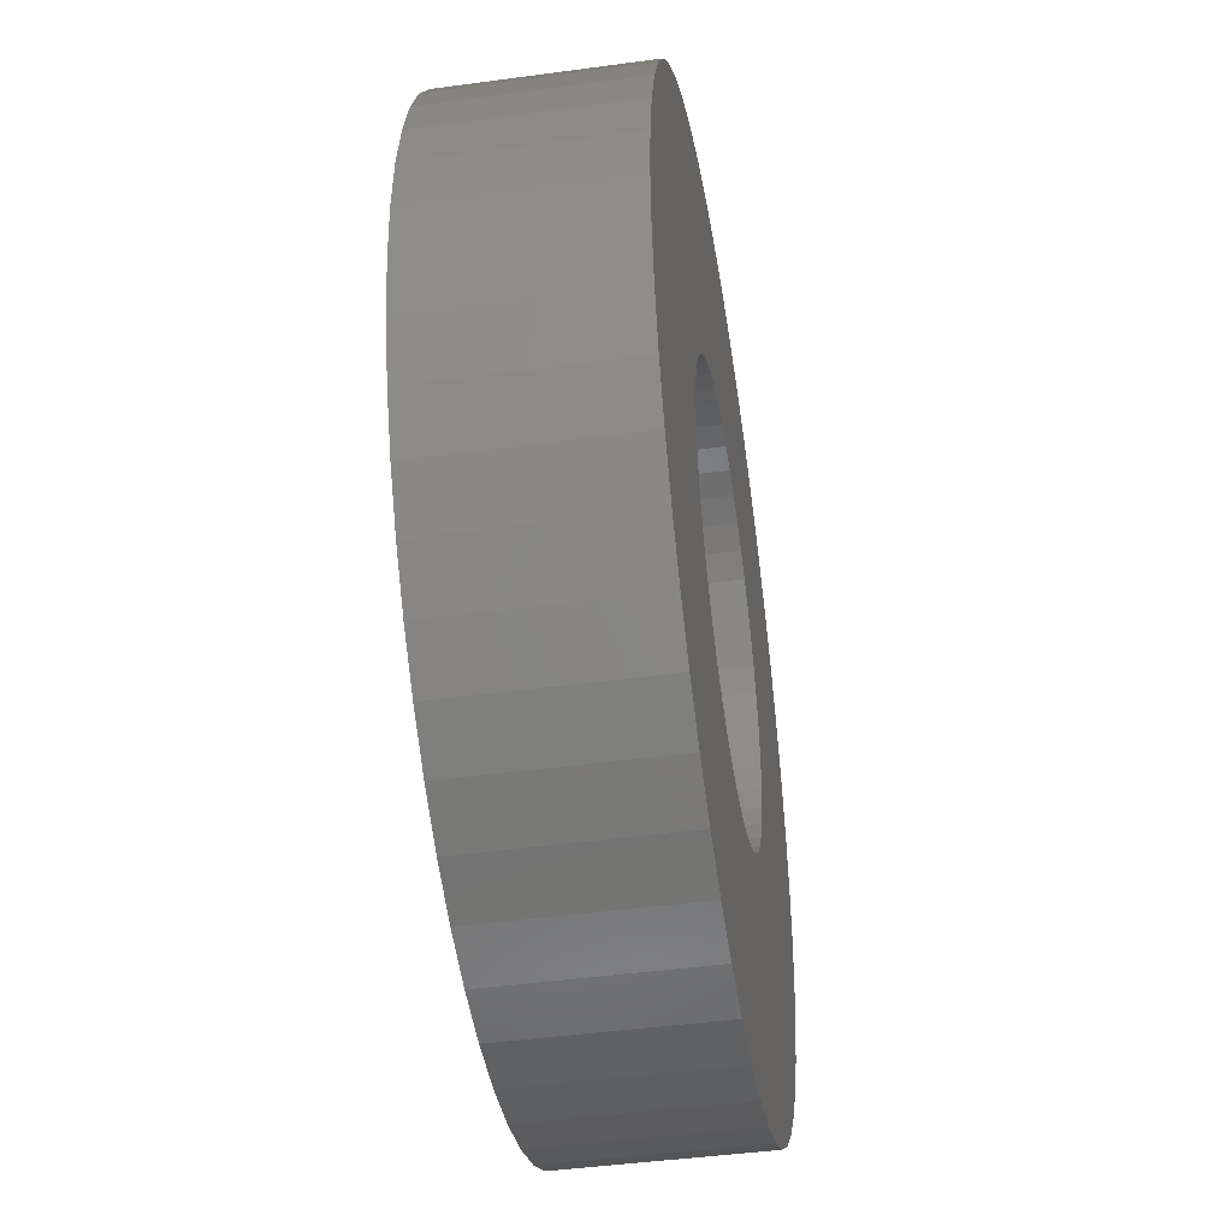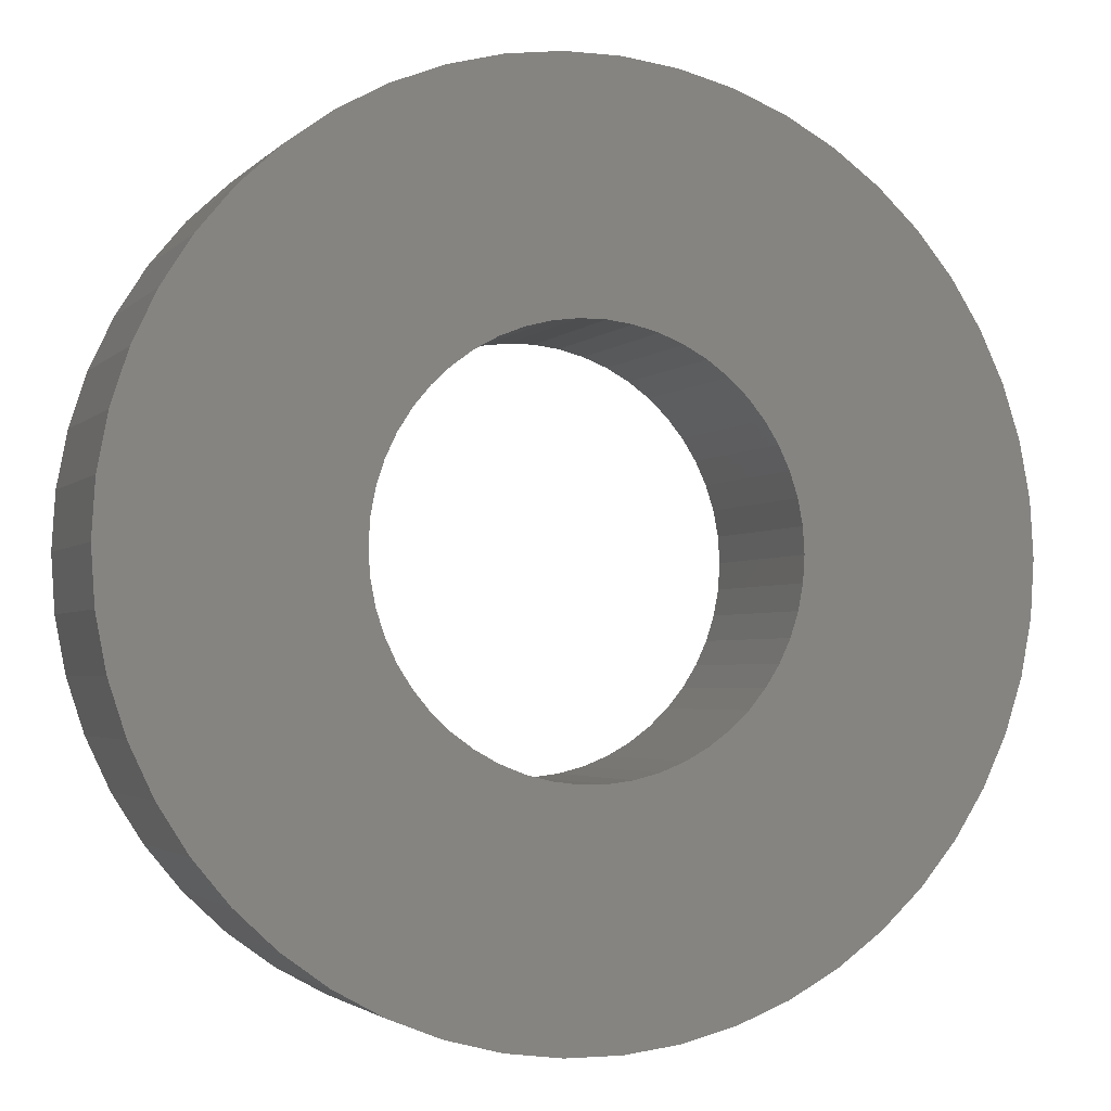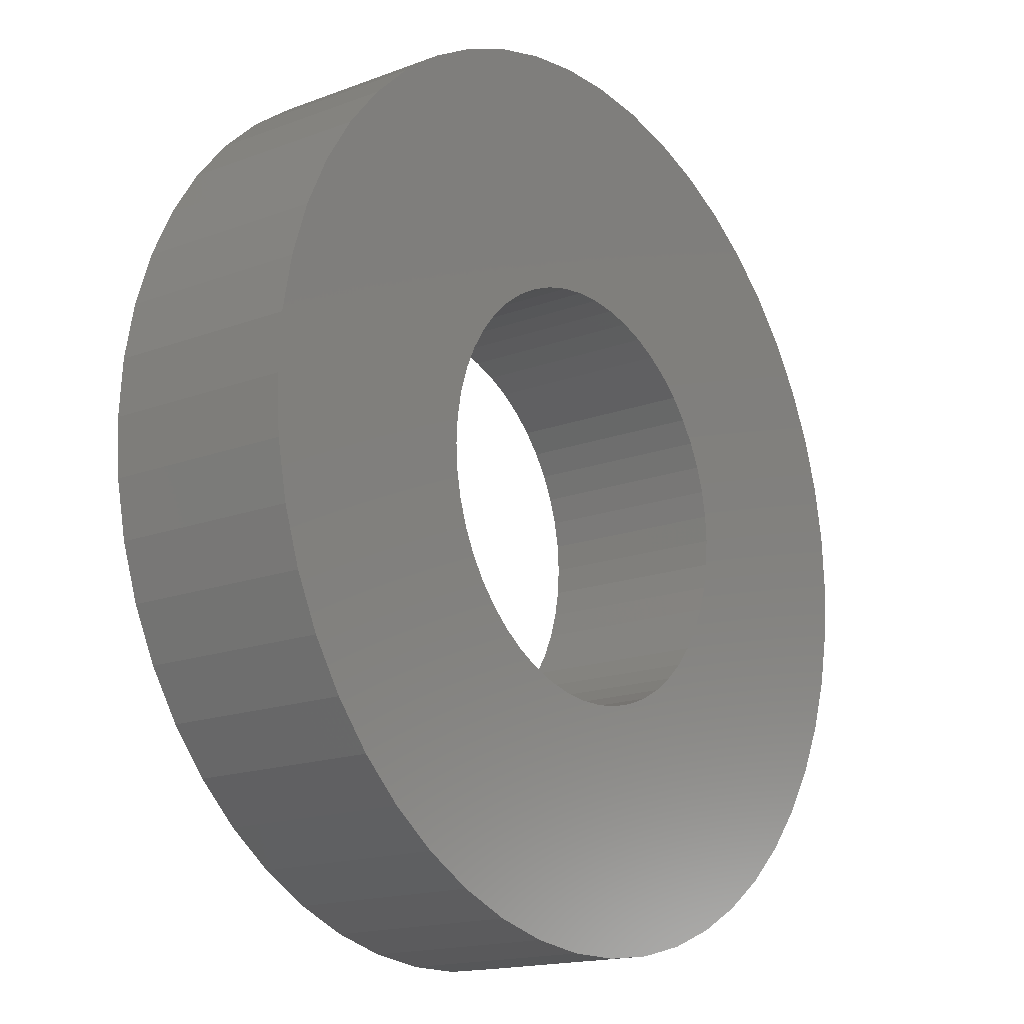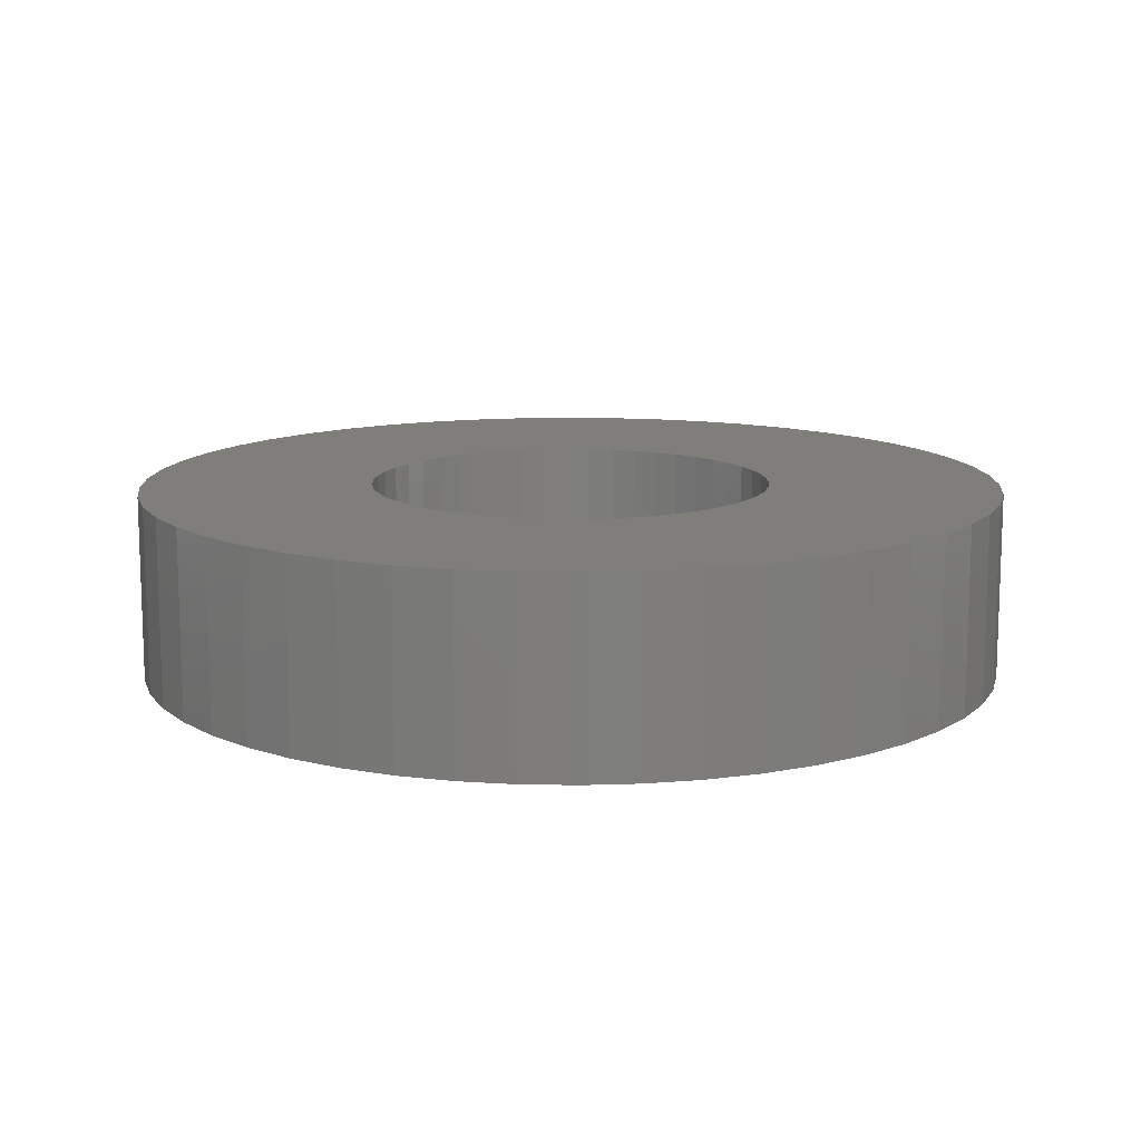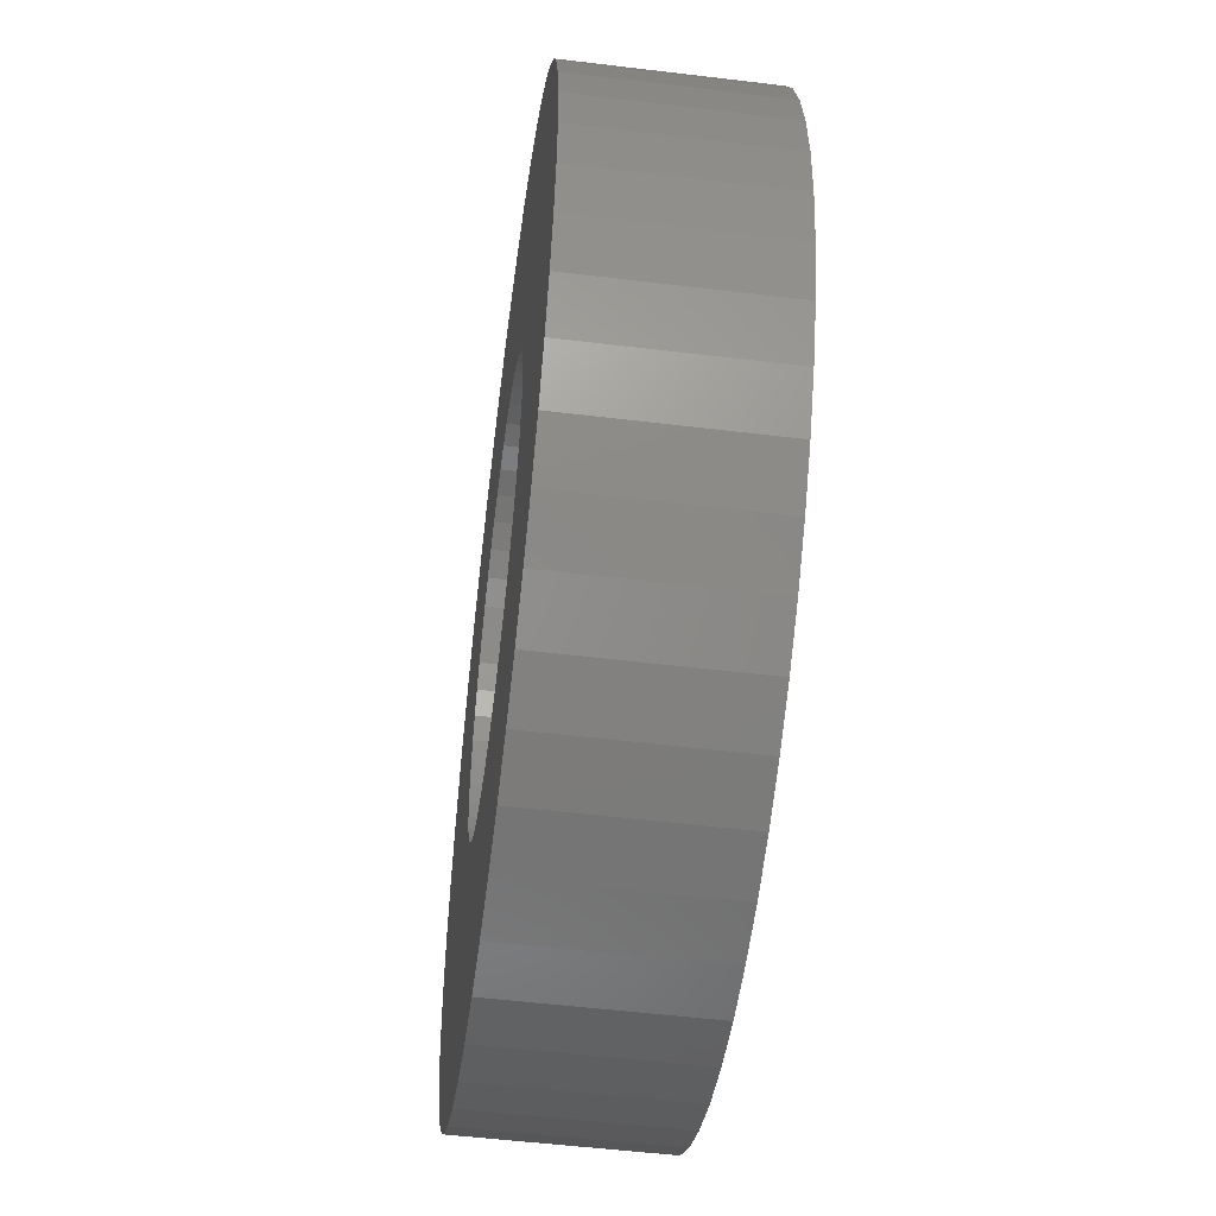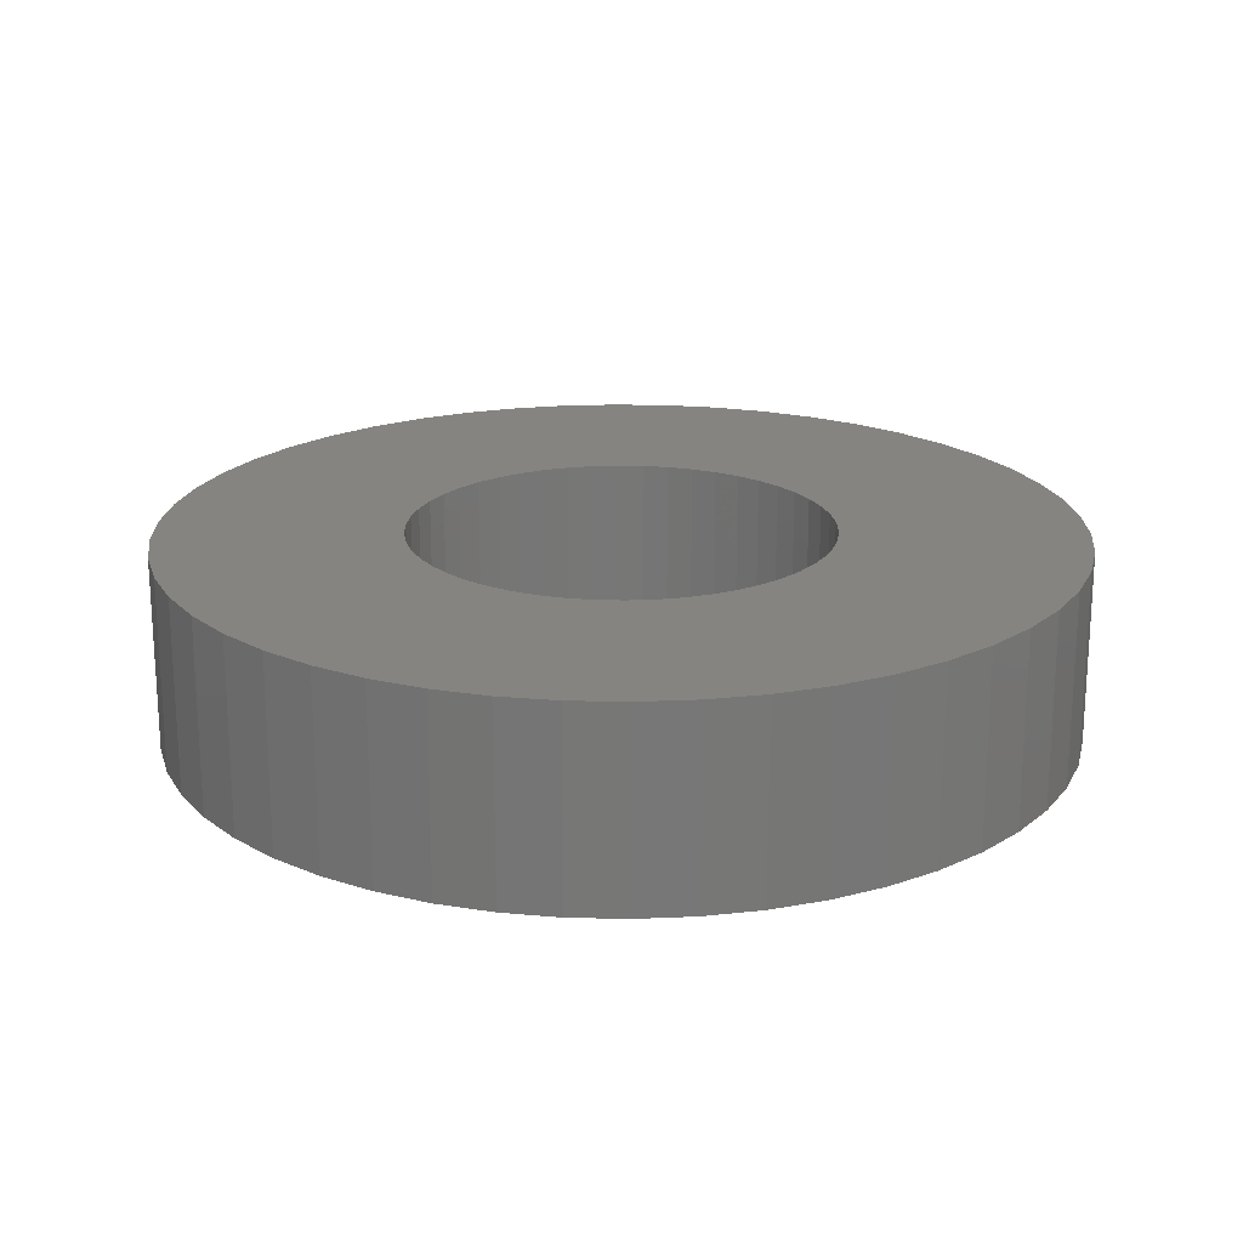
<metadata>
{"format":"stl","ext":"stl","renderer":"f3d","projection":"perspective","resolution":1024,"background":"white","views":[{"elev":-44.5,"azim":99.0,"up":"+Y"},{"elev":-2.7,"azim":159.6,"up":"+Y"},{"elev":-16.5,"azim":-52.4,"up":"+Y"},{"elev":12.3,"azim":-55.1,"up":"+Z"},{"elev":-52.9,"azim":-97.4,"up":"+Y"},{"elev":20.1,"azim":-98.3,"up":"+Z"}]}
</metadata>
<code>
# stl→obj: 200 verts, 400 faces
v 3.25 0 0
v 3.224 0.4073 3
v 3.224 0.4073 0
v 3.25 0 3
v -3.25 0 3
v -3.224 0.4073 0
v -3.224 0.4073 3
v -3.25 0 0
v -0.2041 3.244 0
v 0.2041 3.244 3
v -0.2041 3.244 3
v 0.2041 3.244 0
v 0.2041 -3.244 0
v -0.2041 -3.244 3
v 0.2041 -3.244 3
v -0.2041 -3.244 0
v 2.072 2.504 0
v 2.369 2.225 3
v 2.072 2.504 3
v 2.369 2.225 0
v -2.369 2.225 0
v -2.072 2.504 3
v -2.369 2.225 3
v -2.072 2.504 0
v -1.384 2.941 0
v -1.004 3.091 3
v -1.384 2.941 3
v -1.004 3.091 0
v 3.022 1.196 0
v 2.848 1.566 3
v 2.848 1.566 0
v 3.022 1.196 3
v 2.629 1.91 3
v 2.629 1.91 0
v 1.004 3.091 0
v 1.384 2.941 3
v 1.004 3.091 3
v 1.384 2.941 0
v 0.609 3.192 0
v 0.609 3.192 3
v 1.741 2.744 0
v 1.741 2.744 3
v -3.022 1.196 3
v -2.848 1.566 0
v -2.848 1.566 3
v -3.022 1.196 0
v -2.629 1.91 3
v -2.629 1.91 0
v -3.148 0.8082 3
v -3.148 0.8082 0
v -1.741 2.744 0
v -1.741 2.744 3
v -0.609 3.192 0
v -0.609 3.192 3
v 0.609 -3.192 0
v 0.609 -3.192 3
v 1.741 -2.744 0
v 1.384 -2.941 3
v 1.741 -2.744 3
v 1.384 -2.941 0
v 3.148 0.8082 0
v 3.148 0.8082 3
v 3.022 -1.196 0
v 3.148 -0.8082 3
v 3.148 -0.8082 0
v 3.022 -1.196 3
v 3.224 -0.4073 3
v 3.224 -0.4073 0
v -2.848 -1.566 3
v -3.022 -1.196 0
v -3.022 -1.196 3
v -2.848 -1.566 0
v 2.072 -2.504 0
v 2.072 -2.504 3
v -3.148 -0.8082 0
v -3.148 -0.8082 3
v 2.369 -2.225 0
v 2.369 -2.225 3
v 1.004 -3.091 0
v 1.004 -3.091 3
v 2.848 -1.566 0
v 2.848 -1.566 3
v 2.629 -1.91 0
v 2.629 -1.91 3
v -0.609 -3.192 3
v -0.609 -3.192 0
v -1.004 -3.091 3
v -1.004 -3.091 0
v -2.369 -2.225 3
v -2.629 -1.91 0
v -2.629 -1.91 3
v -2.369 -2.225 0
v -2.072 -2.504 0
v -2.072 -2.504 3
v -3.224 -0.4073 0
v -3.224 -0.4073 3
v -1.741 -2.744 0
v -1.741 -2.744 3
v -1.384 -2.941 3
v -1.384 -2.941 0
v 7 0 3
v 6.945 0.8773 0
v 6.945 0.8773 3
v 7 0 0
v -7 0 0
v -6.945 0.8773 3
v -6.945 0.8773 0
v -7 0 3
v 0.4395 6.986 0
v -0.4395 6.986 3
v 0.4395 6.986 3
v -0.4395 6.986 0
v -0.4395 -6.986 0
v 0.4395 -6.986 3
v -0.4395 -6.986 3
v 0.4395 -6.986 0
v 5.103 4.792 0
v 4.462 5.394 3
v 5.103 4.792 3
v 4.462 5.394 0
v -4.462 5.394 0
v -5.103 4.792 3
v -4.462 5.394 3
v -5.103 4.792 0
v -2.163 6.657 0
v -2.98 6.334 3
v -2.163 6.657 3
v -2.98 6.334 0
v 6.508 2.577 3
v 6.134 3.372 0
v 6.134 3.372 3
v 6.508 2.577 0
v 6.78 1.741 0
v 6.78 1.741 3
v 2.98 6.334 0
v 2.163 6.657 3
v 2.98 6.334 3
v 2.163 6.657 0
v 3.751 5.91 0
v 3.751 5.91 3
v -6.508 2.577 0
v -6.134 3.372 3
v -6.134 3.372 0
v -6.508 2.577 3
v -6.78 1.741 0
v -6.78 1.741 3
v -1.312 6.876 0
v -1.312 6.876 3
v 1.312 -6.876 3
v 1.312 -6.876 0
v 5.663 4.114 3
v 5.663 4.114 0
v 1.312 6.876 3
v 1.312 6.876 0
v -5.663 4.114 3
v -5.663 4.114 0
v 6.945 -0.8773 3
v 6.78 -1.741 3
v 6.508 -2.577 3
v 6.134 -3.372 3
v -3.751 5.91 3
v 5.663 -4.114 3
v 5.103 -4.792 3
v 4.462 -5.394 3
v 3.751 -5.91 3
v 2.98 -6.334 3
v 2.163 -6.657 3
v -1.312 -6.876 3
v -2.163 -6.657 3
v -2.98 -6.334 3
v -3.751 -5.91 3
v -4.462 -5.394 3
v -5.103 -4.792 3
v -5.663 -4.114 3
v -6.134 -3.372 3
v -6.508 -2.577 3
v -6.78 -1.741 3
v -6.945 -0.8773 3
v -3.751 5.91 0
v 6.945 -0.8773 0
v 6.508 -2.577 0
v 6.134 -3.372 0
v -5.103 -4.792 0
v -4.462 -5.394 0
v -6.134 -3.372 0
v -6.508 -2.577 0
v -5.663 -4.114 0
v 6.78 -1.741 0
v 5.663 -4.114 0
v 5.103 -4.792 0
v 4.462 -5.394 0
v 3.751 -5.91 0
v 2.98 -6.334 0
v 2.163 -6.657 0
v -1.312 -6.876 0
v -2.163 -6.657 0
v -2.98 -6.334 0
v -3.751 -5.91 0
v -6.78 -1.741 0
v -6.945 -0.8773 0
f 1 2 3
f 2 1 4
f 5 6 7
f 6 5 8
f 9 10 11
f 10 9 12
f 13 14 15
f 14 13 16
f 17 18 19
f 18 17 20
f 21 22 23
f 22 21 24
f 25 26 27
f 26 25 28
f 29 30 31
f 30 29 32
f 31 33 34
f 33 31 30
f 35 36 37
f 36 35 38
f 39 37 40
f 37 39 35
f 41 19 42
f 19 41 17
f 43 44 45
f 44 43 46
f 47 21 23
f 21 47 48
f 49 46 43
f 46 49 50
f 51 27 52
f 27 51 25
f 53 11 54
f 11 53 9
f 55 15 56
f 15 55 13
f 57 58 59
f 58 57 60
f 61 32 29
f 32 61 62
f 3 62 61
f 62 3 2
f 34 18 20
f 18 34 33
f 12 40 10
f 40 12 39
f 38 42 36
f 42 38 41
f 45 48 47
f 48 45 44
f 7 50 49
f 50 7 6
f 24 52 22
f 52 24 51
f 28 54 26
f 54 28 53
f 63 64 65
f 64 63 66
f 65 67 68
f 67 65 64
f 69 70 71
f 70 69 72
f 73 59 74
f 59 73 57
f 68 4 1
f 4 68 67
f 71 75 76
f 75 71 70
f 77 74 78
f 74 77 73
f 79 56 80
f 56 79 55
f 81 66 63
f 66 81 82
f 83 82 81
f 82 83 84
f 16 85 14
f 85 16 86
f 86 87 85
f 87 86 88
f 89 90 91
f 90 89 92
f 93 89 94
f 89 93 92
f 76 95 96
f 95 76 75
f 96 8 5
f 8 96 95
f 77 84 83
f 84 77 78
f 97 94 98
f 94 97 93
f 91 72 69
f 72 91 90
f 60 80 58
f 80 60 79
f 88 99 87
f 99 88 100
f 100 98 99
f 98 100 97
f 101 102 103
f 102 101 104
f 105 106 107
f 106 105 108
f 109 110 111
f 110 109 112
f 113 114 115
f 114 113 116
f 117 118 119
f 118 117 120
f 121 122 123
f 122 121 124
f 125 126 127
f 126 125 128
f 129 130 131
f 130 129 132
f 103 133 134
f 133 103 102
f 135 136 137
f 136 135 138
f 139 137 140
f 137 139 135
f 141 142 143
f 142 141 144
f 145 144 141
f 144 145 146
f 147 127 148
f 127 147 125
f 116 149 114
f 149 116 150
f 134 132 129
f 132 134 133
f 151 117 119
f 117 151 152
f 131 152 151
f 152 131 130
f 138 153 136
f 153 138 154
f 154 111 153
f 111 154 109
f 120 140 118
f 140 120 139
f 143 155 156
f 155 143 142
f 156 122 124
f 122 156 155
f 107 146 145
f 146 107 106
f 4 101 103
f 2 103 134
f 101 4 157
f 62 134 129
f 67 157 4
f 32 129 131
f 157 67 158
f 30 131 151
f 64 158 67
f 33 151 119
f 158 64 159
f 18 119 118
f 66 159 64
f 19 118 140
f 159 66 160
f 82 160 66
f 103 2 4
f 134 62 2
f 129 32 62
f 42 140 137
f 131 30 32
f 151 33 30
f 119 18 33
f 36 137 136
f 118 19 18
f 140 42 19
f 137 36 42
f 37 136 153
f 136 37 36
f 153 40 37
f 111 40 153
f 111 10 40
f 111 11 10
f 110 11 111
f 110 54 11
f 148 54 110
f 54 148 26
f 127 26 148
f 26 127 27
f 126 27 127
f 27 126 52
f 161 52 126
f 52 161 22
f 123 22 161
f 22 123 23
f 122 23 123
f 23 122 47
f 155 47 122
f 47 155 45
f 142 45 155
f 160 82 162
f 84 162 82
f 162 84 163
f 78 163 84
f 163 78 164
f 74 164 78
f 164 74 165
f 59 165 74
f 165 59 166
f 58 166 59
f 166 58 167
f 80 167 58
f 167 80 149
f 56 149 80
f 56 114 149
f 15 114 56
f 14 114 15
f 14 115 114
f 85 115 14
f 168 85 87
f 85 168 115
f 169 87 99
f 170 99 98
f 171 98 94
f 87 169 168
f 172 94 89
f 173 89 91
f 174 91 69
f 99 170 169
f 175 69 71
f 176 71 76
f 177 76 96
f 178 96 5
f 45 142 43
f 98 171 170
f 144 43 142
f 94 172 171
f 43 144 49
f 89 173 172
f 146 49 144
f 91 174 173
f 49 146 7
f 69 175 174
f 106 7 146
f 71 176 175
f 7 106 5
f 76 177 176
f 108 5 106
f 96 178 177
f 5 108 178
f 128 161 126
f 161 128 179
f 179 123 161
f 123 179 121
f 112 148 110
f 148 112 147
f 157 104 101
f 104 157 180
f 160 181 159
f 181 160 182
f 183 172 173
f 172 183 184
f 185 176 186
f 176 185 175
f 187 175 185
f 175 187 174
f 1 104 180
f 68 180 188
f 104 1 102
f 65 188 181
f 3 102 1
f 63 181 182
f 102 3 133
f 81 182 189
f 61 133 3
f 83 189 190
f 133 61 132
f 77 190 191
f 29 132 61
f 73 191 192
f 132 29 130
f 31 130 29
f 180 68 1
f 188 65 68
f 181 63 65
f 57 192 193
f 182 81 63
f 189 83 81
f 190 77 83
f 60 193 194
f 191 73 77
f 192 57 73
f 193 60 57
f 79 194 150
f 194 79 60
f 150 55 79
f 116 55 150
f 116 13 55
f 116 16 13
f 113 16 116
f 113 86 16
f 195 86 113
f 86 195 88
f 196 88 195
f 88 196 100
f 197 100 196
f 100 197 97
f 198 97 197
f 97 198 93
f 184 93 198
f 93 184 92
f 183 92 184
f 92 183 90
f 187 90 183
f 90 187 72
f 185 72 187
f 130 31 152
f 34 152 31
f 152 34 117
f 20 117 34
f 117 20 120
f 17 120 20
f 120 17 139
f 41 139 17
f 139 41 135
f 38 135 41
f 135 38 138
f 35 138 38
f 138 35 154
f 39 154 35
f 39 109 154
f 12 109 39
f 9 109 12
f 9 112 109
f 53 112 9
f 147 53 28
f 53 147 112
f 125 28 25
f 128 25 51
f 179 51 24
f 28 125 147
f 121 24 21
f 124 21 48
f 156 48 44
f 25 128 125
f 143 44 46
f 141 46 50
f 145 50 6
f 107 6 8
f 72 185 70
f 51 179 128
f 186 70 185
f 24 121 179
f 70 186 75
f 21 124 121
f 199 75 186
f 48 156 124
f 75 199 95
f 44 143 156
f 200 95 199
f 46 141 143
f 95 200 8
f 50 145 141
f 105 8 200
f 6 107 145
f 8 105 107
f 193 165 166
f 165 193 192
f 159 188 158
f 188 159 181
f 163 189 162
f 189 163 190
f 183 174 187
f 174 183 173
f 186 177 199
f 177 186 176
f 191 163 164
f 163 191 190
f 194 166 167
f 166 194 193
f 150 167 149
f 167 150 194
f 158 180 157
f 180 158 188
f 162 182 160
f 182 162 189
f 195 115 168
f 115 195 113
f 197 169 170
f 169 197 196
f 184 171 172
f 171 184 198
f 196 168 169
f 168 196 195
f 199 178 200
f 178 199 177
f 200 108 105
f 108 200 178
f 192 164 165
f 164 192 191
f 198 170 171
f 170 198 197

</code>
